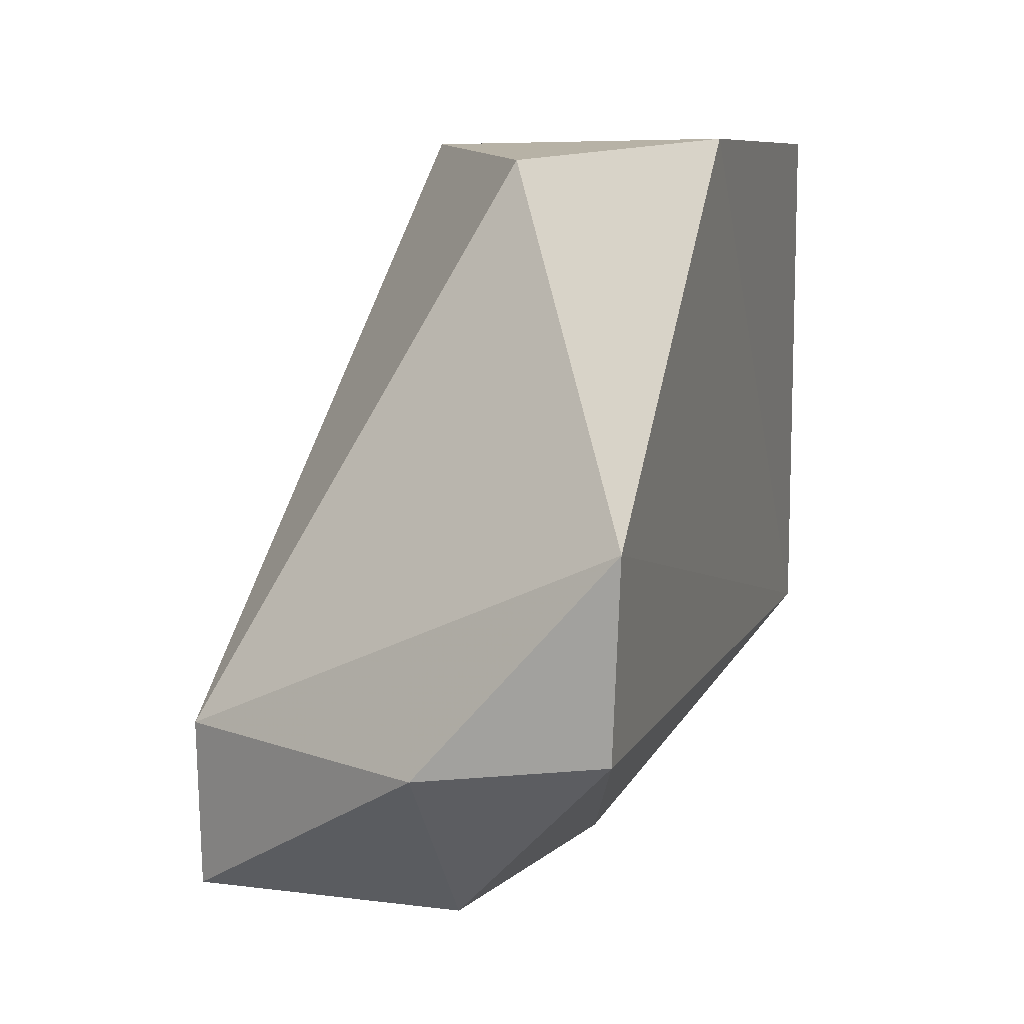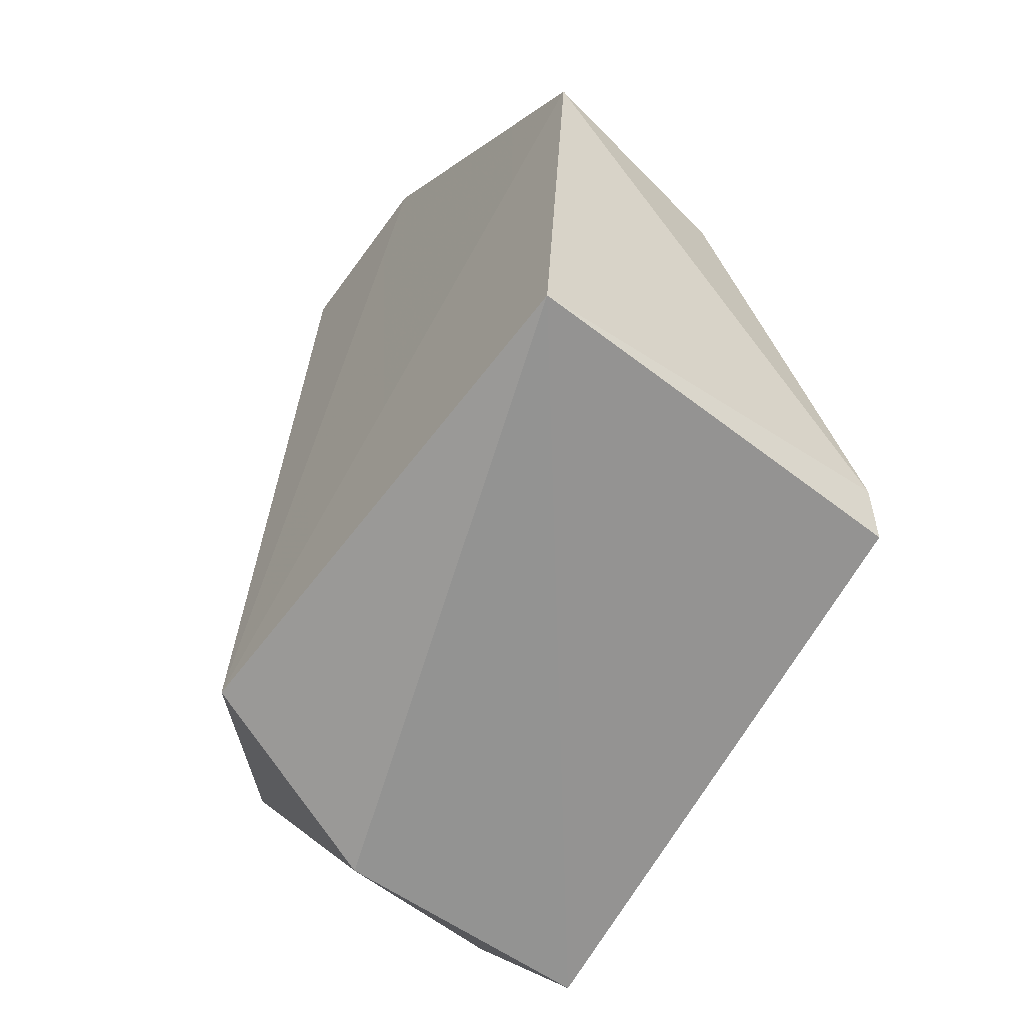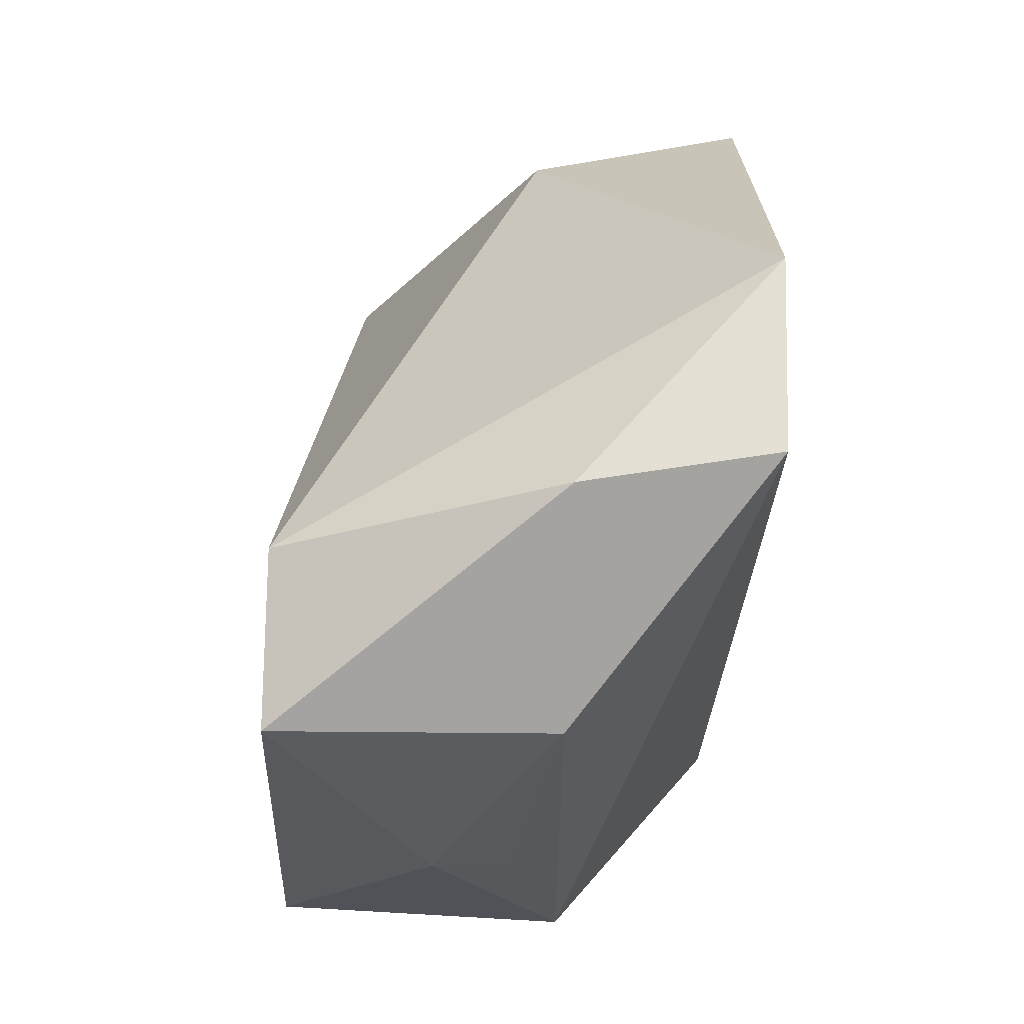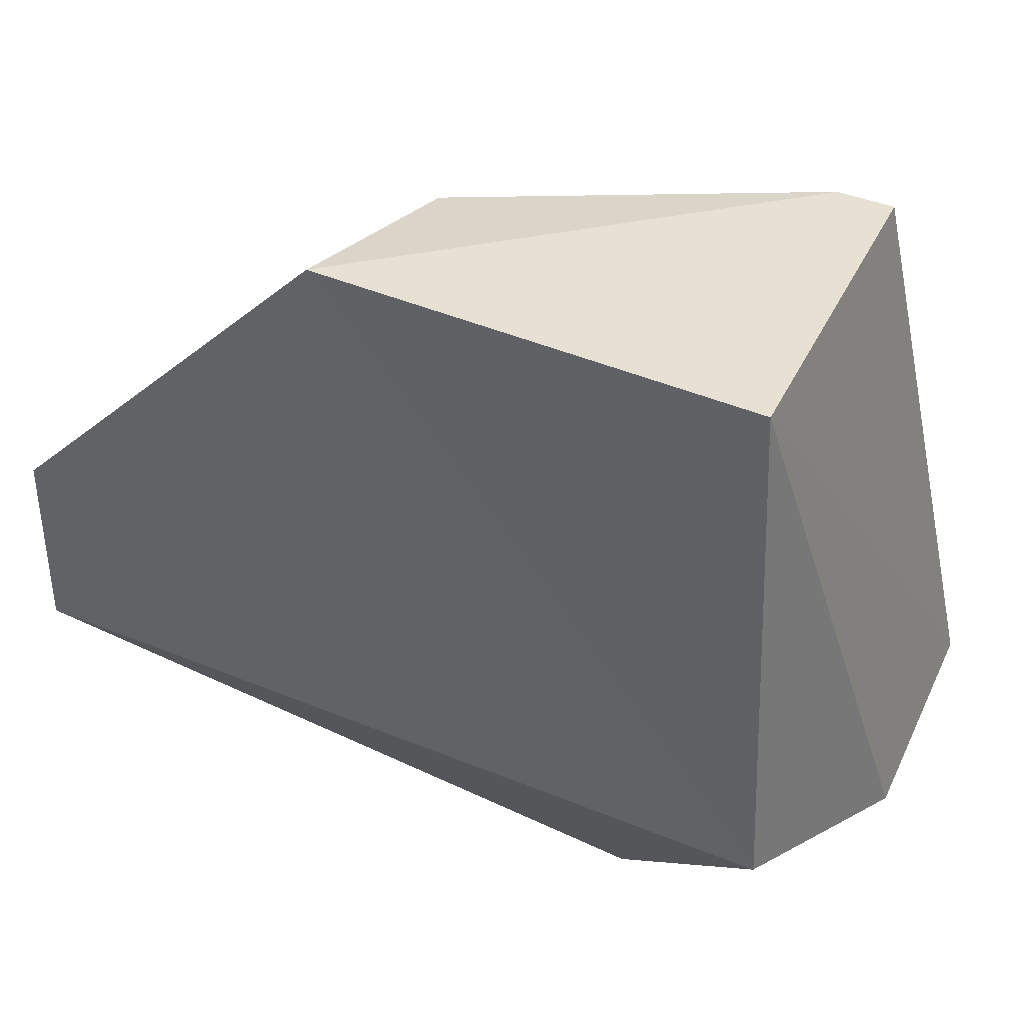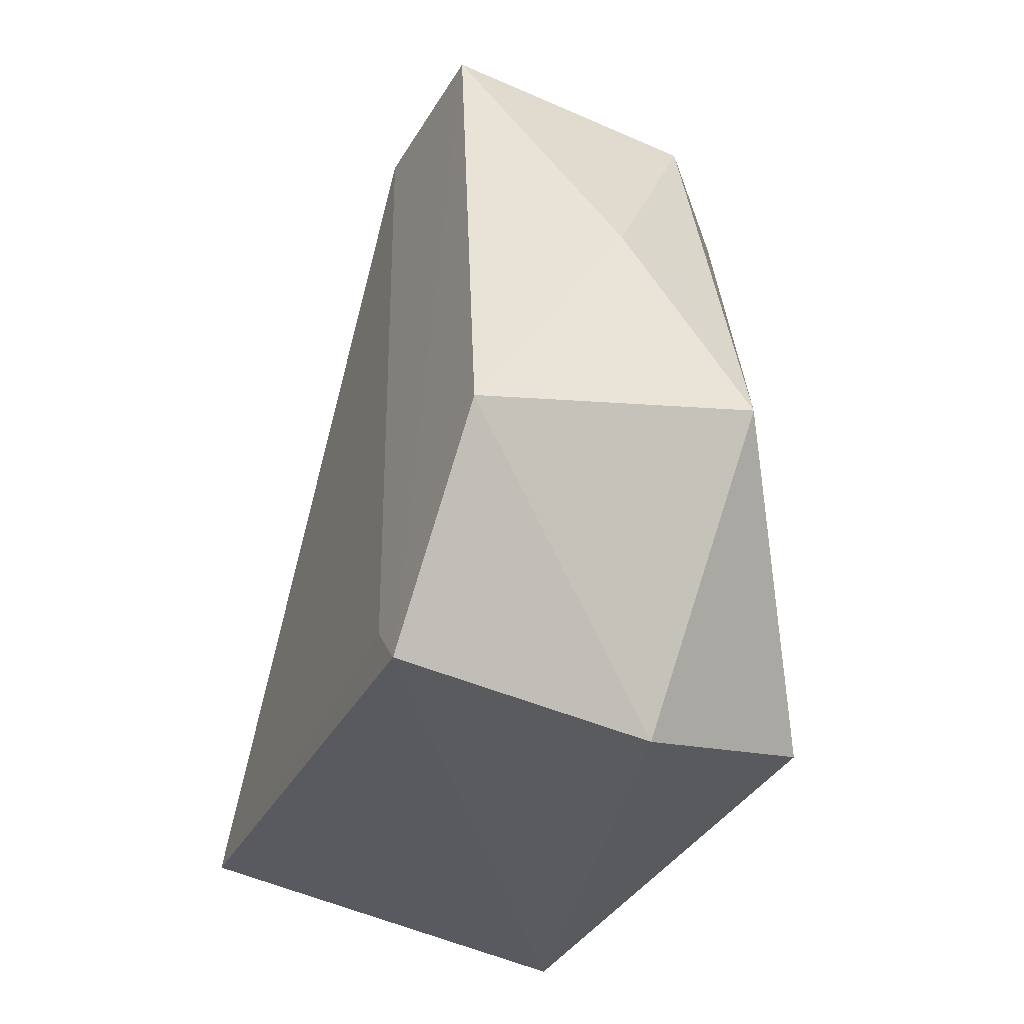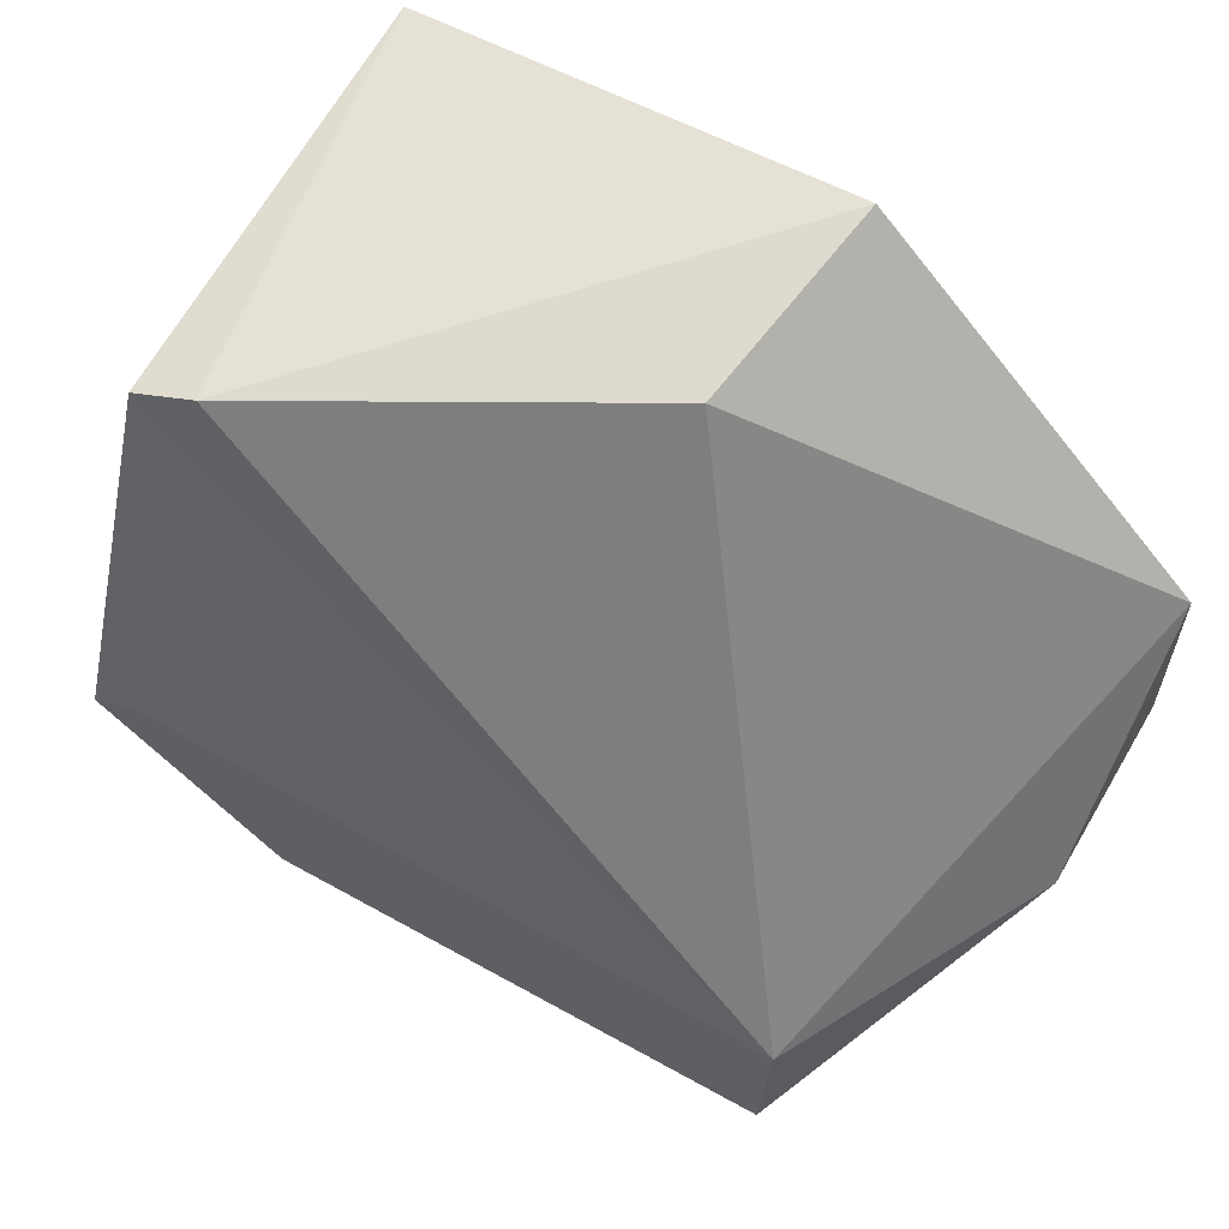
<metadata>
{"format":"obj","ext":"obj","renderer":"f3d","projection":"perspective","resolution":1024,"background":"white","views":[{"elev":13.3,"azim":-163.5,"up":"+Z"},{"elev":-58.9,"azim":-37.0,"up":"+Y"},{"elev":-21.7,"azim":177.4,"up":"+Z"},{"elev":36.9,"azim":-66.2,"up":"+Z"},{"elev":-41.1,"azim":152.1,"up":"+Y"},{"elev":62.7,"azim":120.7,"up":"+Z"}]}
</metadata>
<code>
v -0.01704 -0.04569 0.03423
v -0.00829 -0.06257 0.03312
v -0.005973 -0.03568 0.01143
v -0.01741 -0.03601 0.00422
v -0.02603 -0.06394 0.01115
v -0.02567 -0.02986 0.02149
v -0.008937 -0.06025 0.03365
v -0.02606 -0.06312 0.03381
v -0.00596 -0.06712 0.009017
v -0.01746 -0.02977 0.01198
v -0.0254 -0.02974 0.01335
v -0.02602 -0.04436 0.03541
v -0.00597 -0.06494 0.01052
v -0.01743 -0.0673 0.008998
v -0.005958 -0.0588 0.002385
v -0.005942 -0.03601 0.004166
v -0.01825 -0.05527 0.001041
v -0.01259 -0.04696 0.001621
v -0.01587 -0.0486 0.00182
f 6 1 3
f 7 2 3
f 7 3 1
f 8 2 7
f 9 2 8
f 10 6 3
f 11 5 6
f 11 10 4
f 11 6 10
f 12 6 5
f 12 5 8
f 12 1 6
f 12 8 7
f 12 7 1
f 13 9 3
f 13 3 2
f 13 2 9
f 14 9 8
f 14 8 5
f 15 9 14
f 16 10 3
f 16 4 10
f 16 3 9
f 16 9 15
f 17 11 4
f 17 5 11
f 17 15 14
f 17 14 5
f 18 16 15
f 18 15 17
f 18 4 16
f 19 18 17
f 19 17 4
f 19 4 18

</code>
